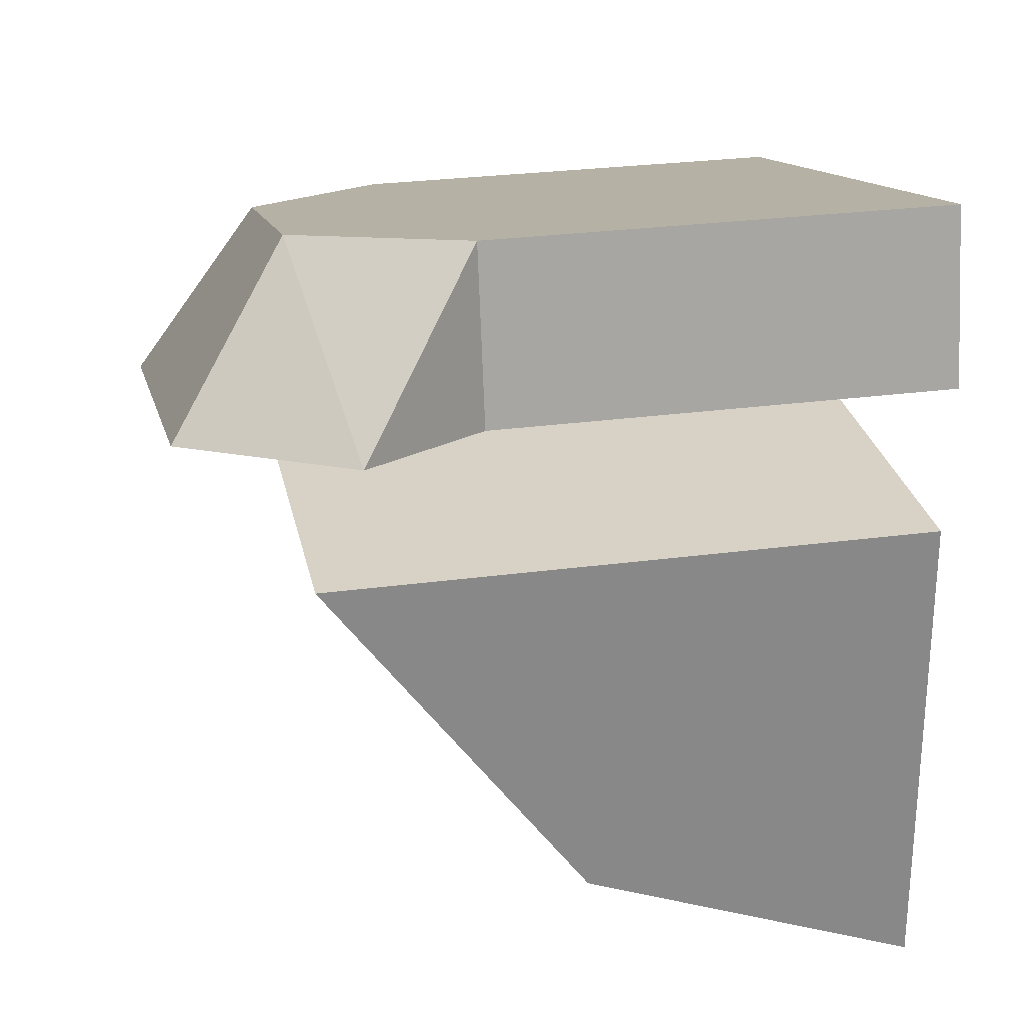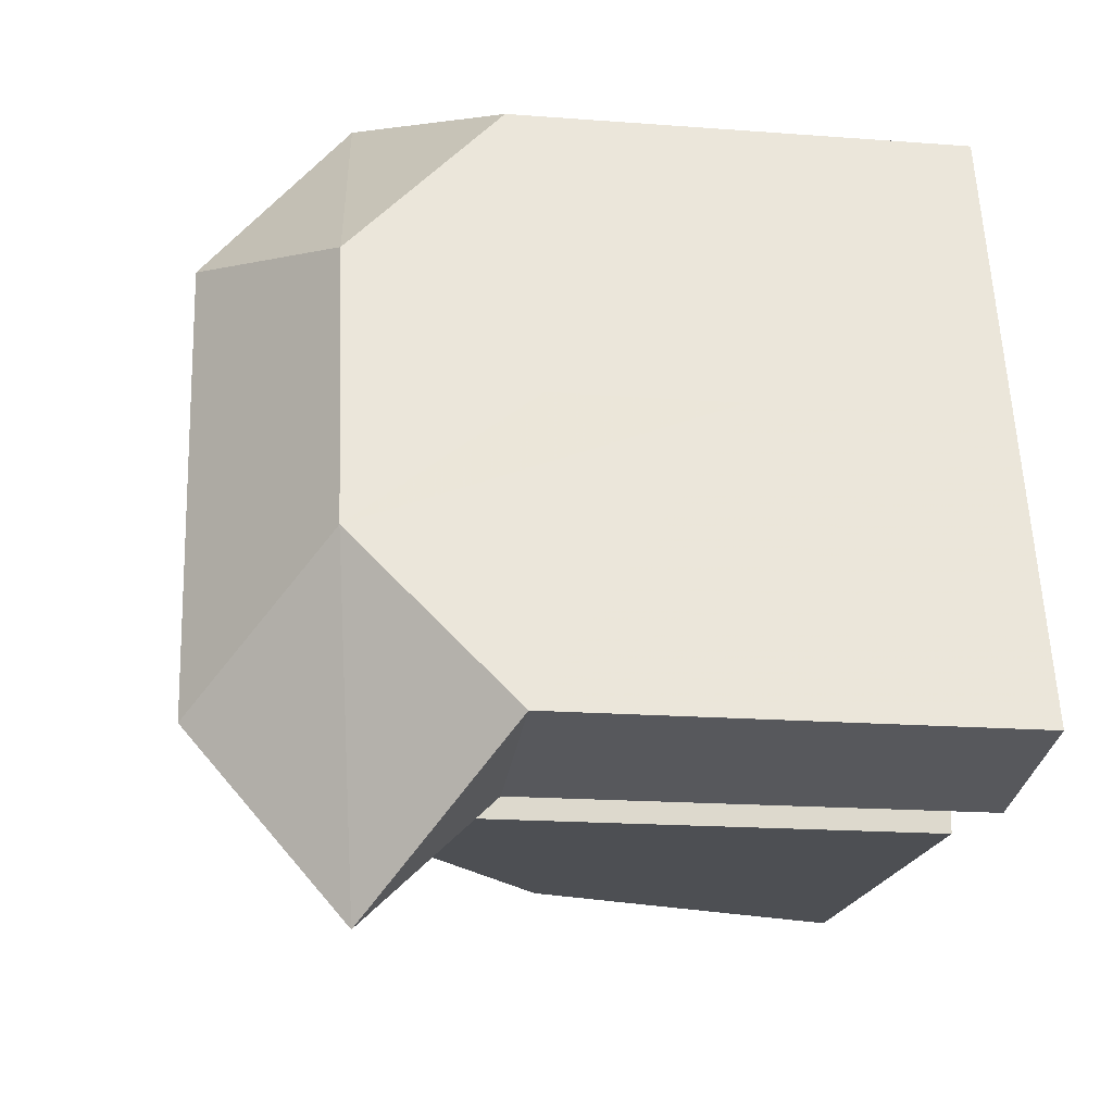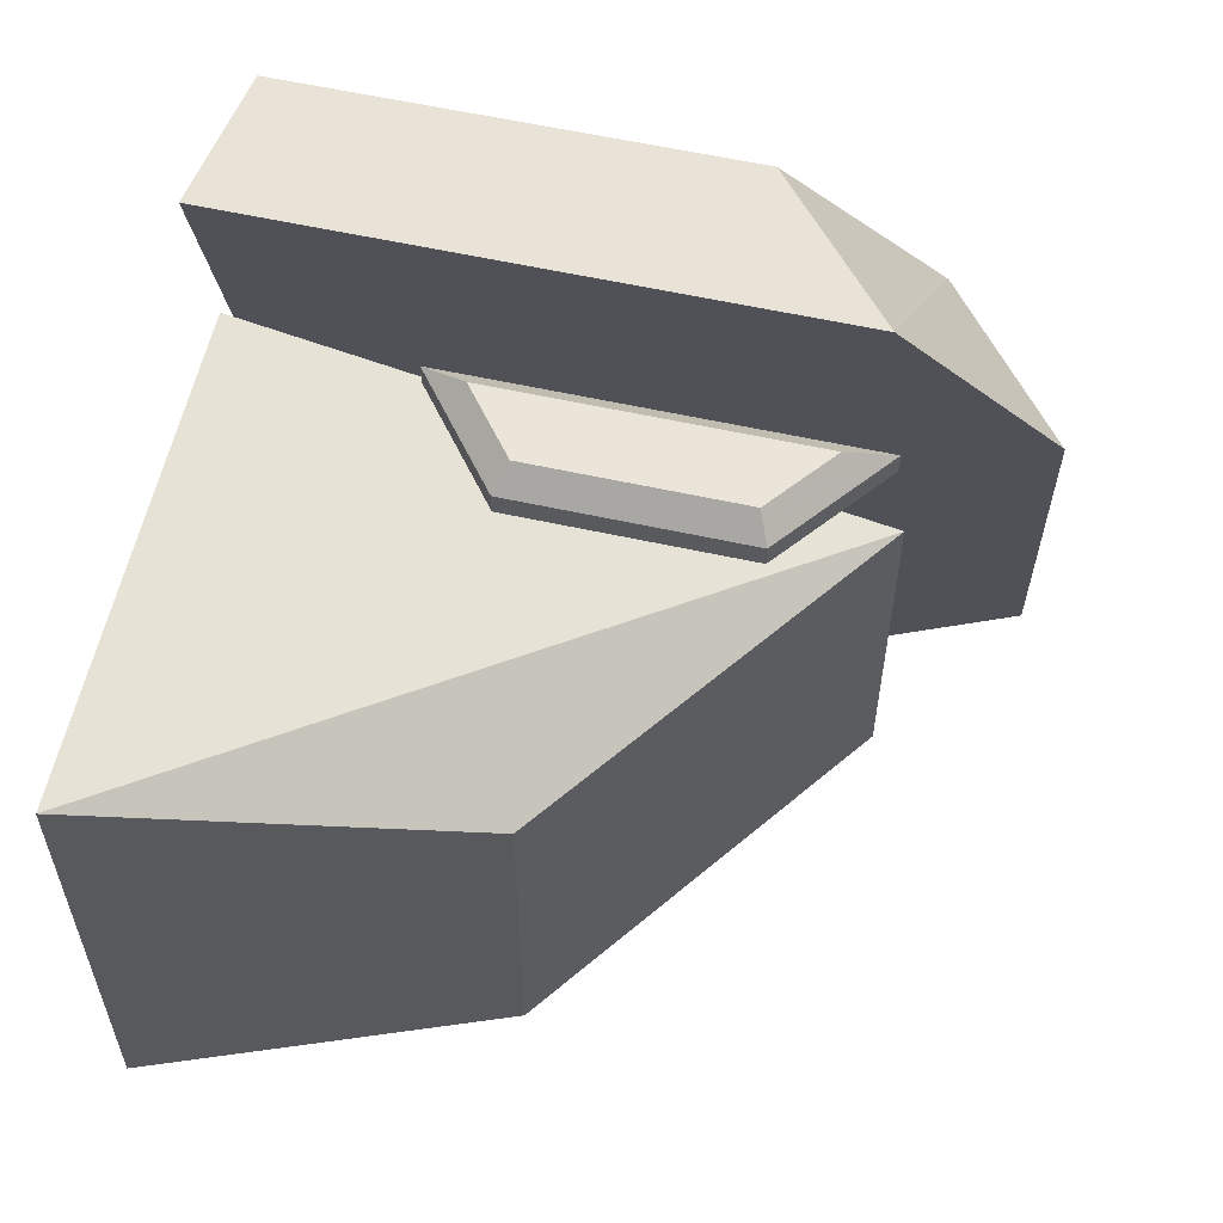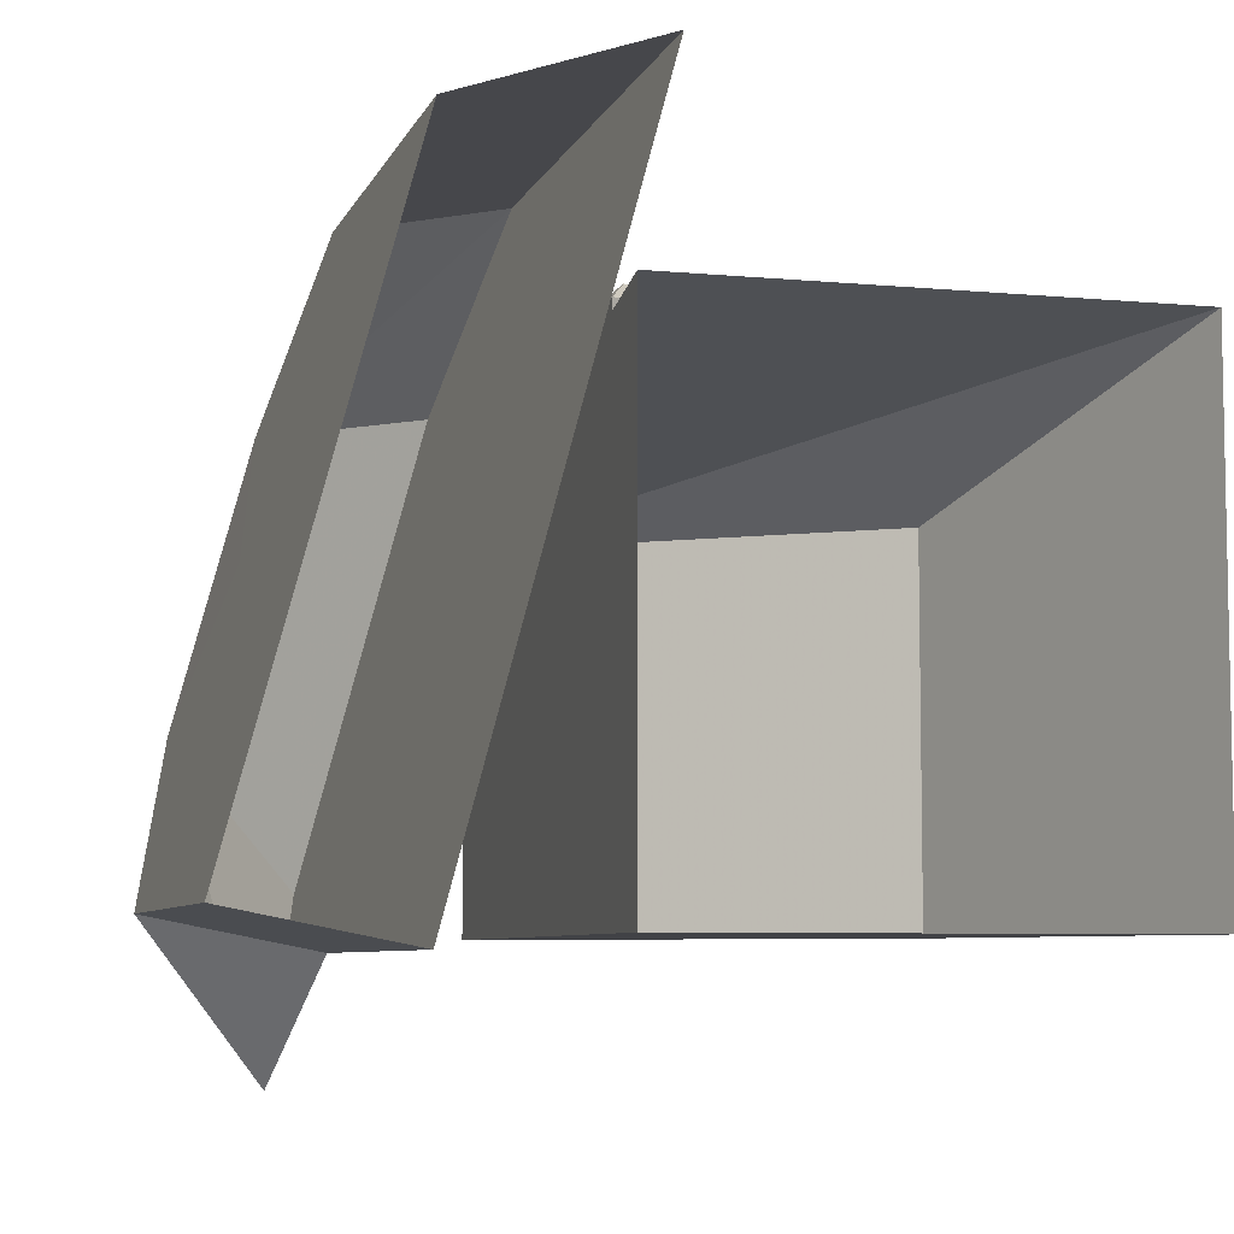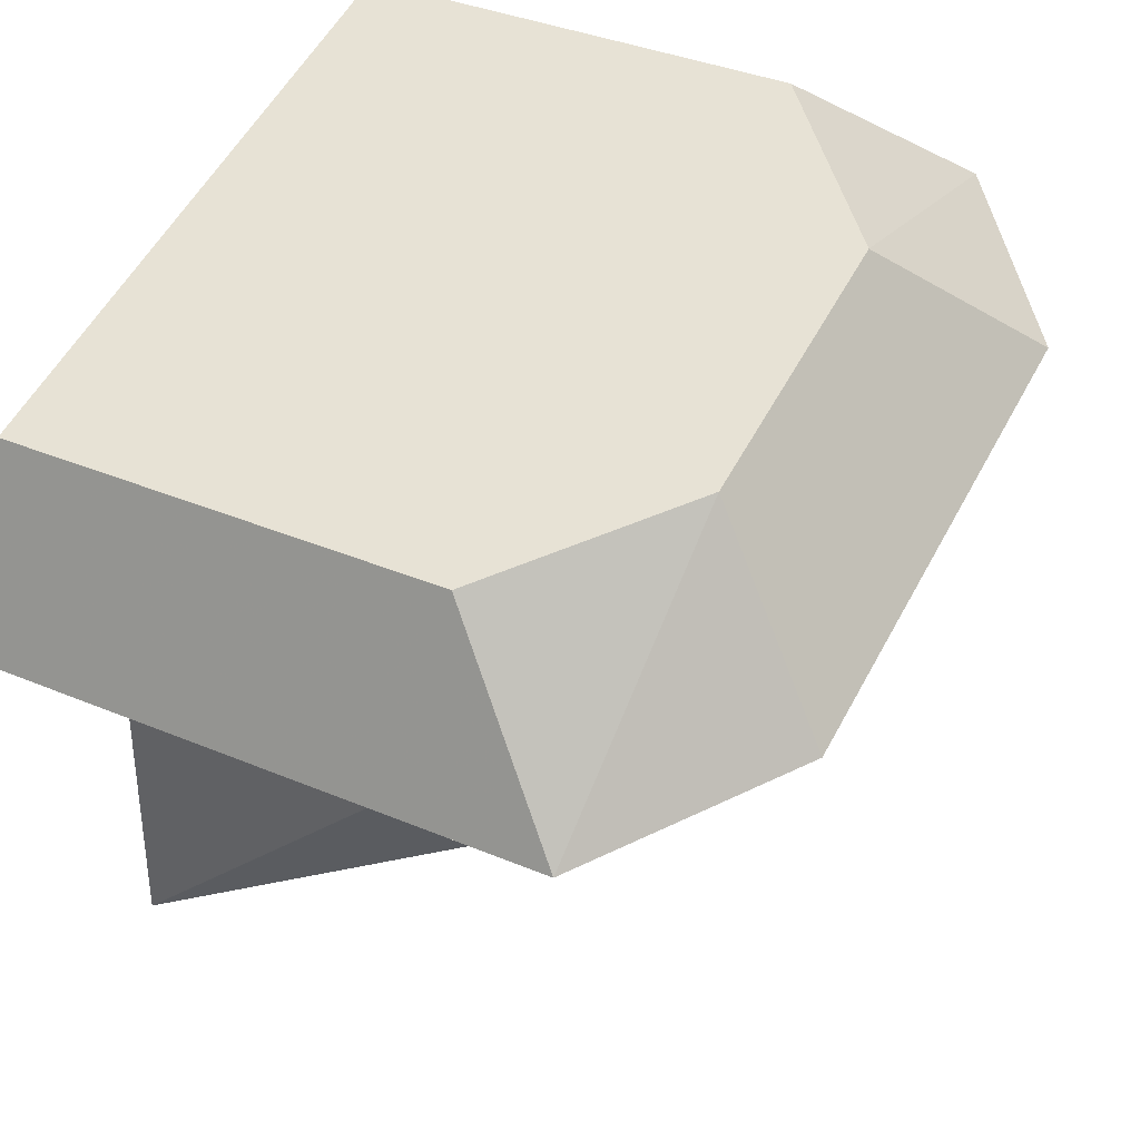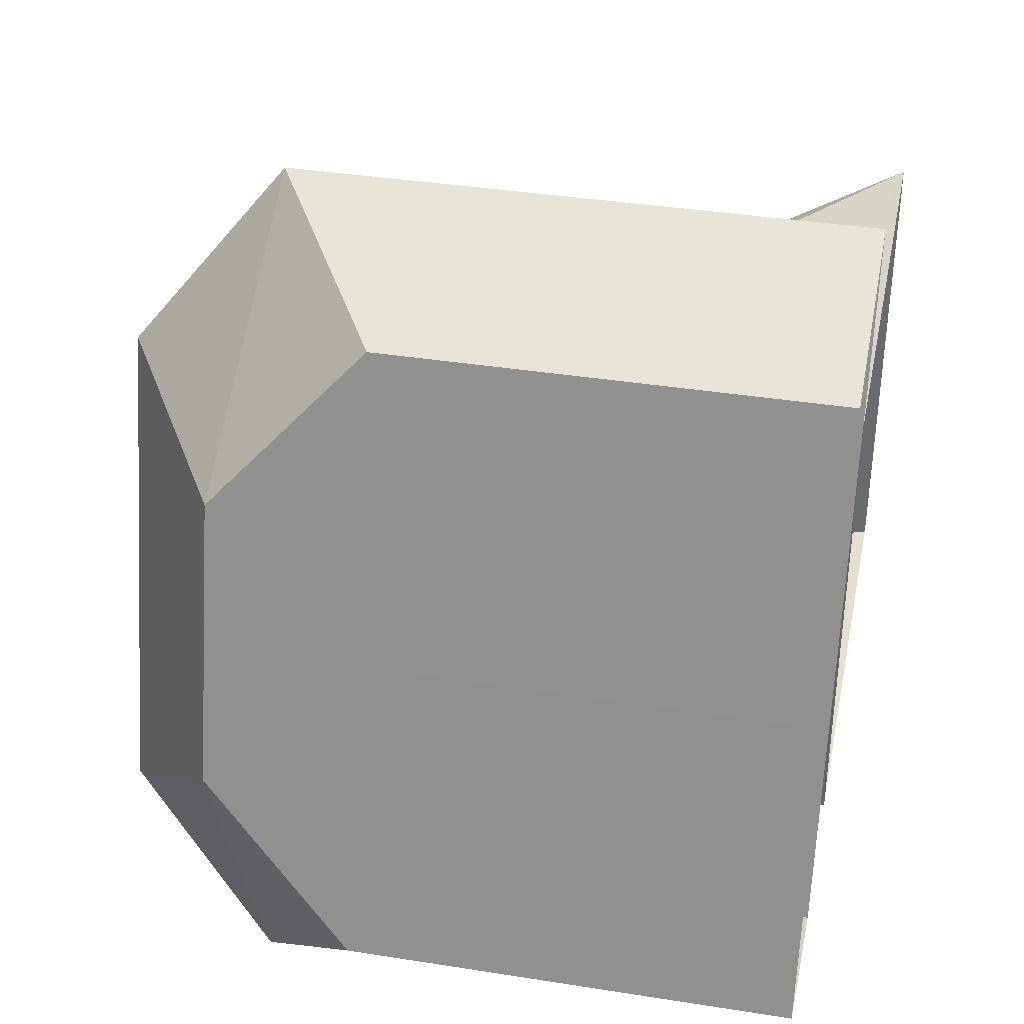
<metadata>
{"format":"obj","ext":"obj","renderer":"f3d","projection":"perspective","resolution":1024,"background":"white","views":[{"elev":27.4,"azim":168.3,"up":"+Y"},{"elev":-17.5,"azim":171.3,"up":"+Z"},{"elev":58.8,"azim":12.8,"up":"+Z"},{"elev":-6.7,"azim":-105.5,"up":"+Z"},{"elev":36.9,"azim":28.6,"up":"+Y"},{"elev":37.4,"azim":-168.5,"up":"+Z"}]}
</metadata>
<code>
v 0.1546 0.7962 3.522
v 0.03329 0.5462 3.272
v 2.436 0.7962 3.522
v 2.558 0.5462 3.272
v -0.4333 1.542 3.522
v -0.9484 1.792 3.272
v 3.024 1.542 3.522
v 3.539 1.792 3.272
v 3.539 1.792 3.018
v -0.9484 1.792 3.018
v 0.03329 0.5462 3.018
v 2.558 0.5462 3.018
f 1 2 4 3
f 2 1 5 6
f 3 4 8 7
f 6 5 7 8
f 1 3 7 5
f 6 8 9 10
f 11 12 4 2
f 4 12 9 8
f 11 2 6 10
v -2.999 -3.295 3.034
v 0.7761 -1.844 1.519
v -2.999 2.141 3.034
v 3.662 2.141 1.519
v -2.999 2.141 -2.553
v 3.662 2.141 -2.553
v -2.999 -3.295 -2.553
v 0.7761 -1.844 -2.553
f 13 14 16 15
f 15 16 18 17
f 17 18 20 19
f 19 20 14 13
f 14 20 18 16
v 1.654 4.805 1.047
v 1.577 4.805 1.047
v 3.609 4.378 2.612
v 3.609 4.804 1.047
v 4.979 2.979 0.5501
v 4.979 2.269 3.156
v 3.468 2.553 2.115
v 3.468 2.979 0.5501
v 3.341 1.722 5.166
v 1.93 3.886 4.423
v -0.3111 4.805 1.047
v 1.93 2.094 3.798
v 3.468 2.979 0.5501
v 1.577 2.979 0.5501
v 1.654 2.979 0.5501
v -0.3111 2.979 0.5501
v -2.999 2.094 3.798
v 3.609 5.231 -0.5181
v 3.468 3.405 -1.015
v 4.979 3.688 -2.056
v 3.341 4.235 -4.065
v 1.93 5.723 -2.329
v 1.93 3.863 -2.698
v -2.999 3.863 -2.698
v -2.999 1.722 5.166
v -2.999 3.886 4.423
v -2.999 4.805 1.047
v -2.999 5.723 -2.329
v -2.999 2.094 3.798
v -2.999 2.979 0.5501
v -2.999 3.863 -2.698
f 21 22 23 24
f 25 26 27 28
f 29 26 23 30
f 23 22 31 30
f 32 27 26 29
f 33 27 34 35
f 27 32 36 34
f 32 49 50 36
f 23 26 25 24
f 21 24 38 22
f 25 28 39 40
f 41 42 38 40
f 38 42 31 22
f 43 41 40 39
f 33 35 34 39
f 39 34 36 43
f 43 36 50 51
f 38 24 25 40
f 29 45 37 32
f 46 45 29 30
f 30 31 47 46
f 42 48 47 31
f 48 42 43 44
f 42 41 43

</code>
